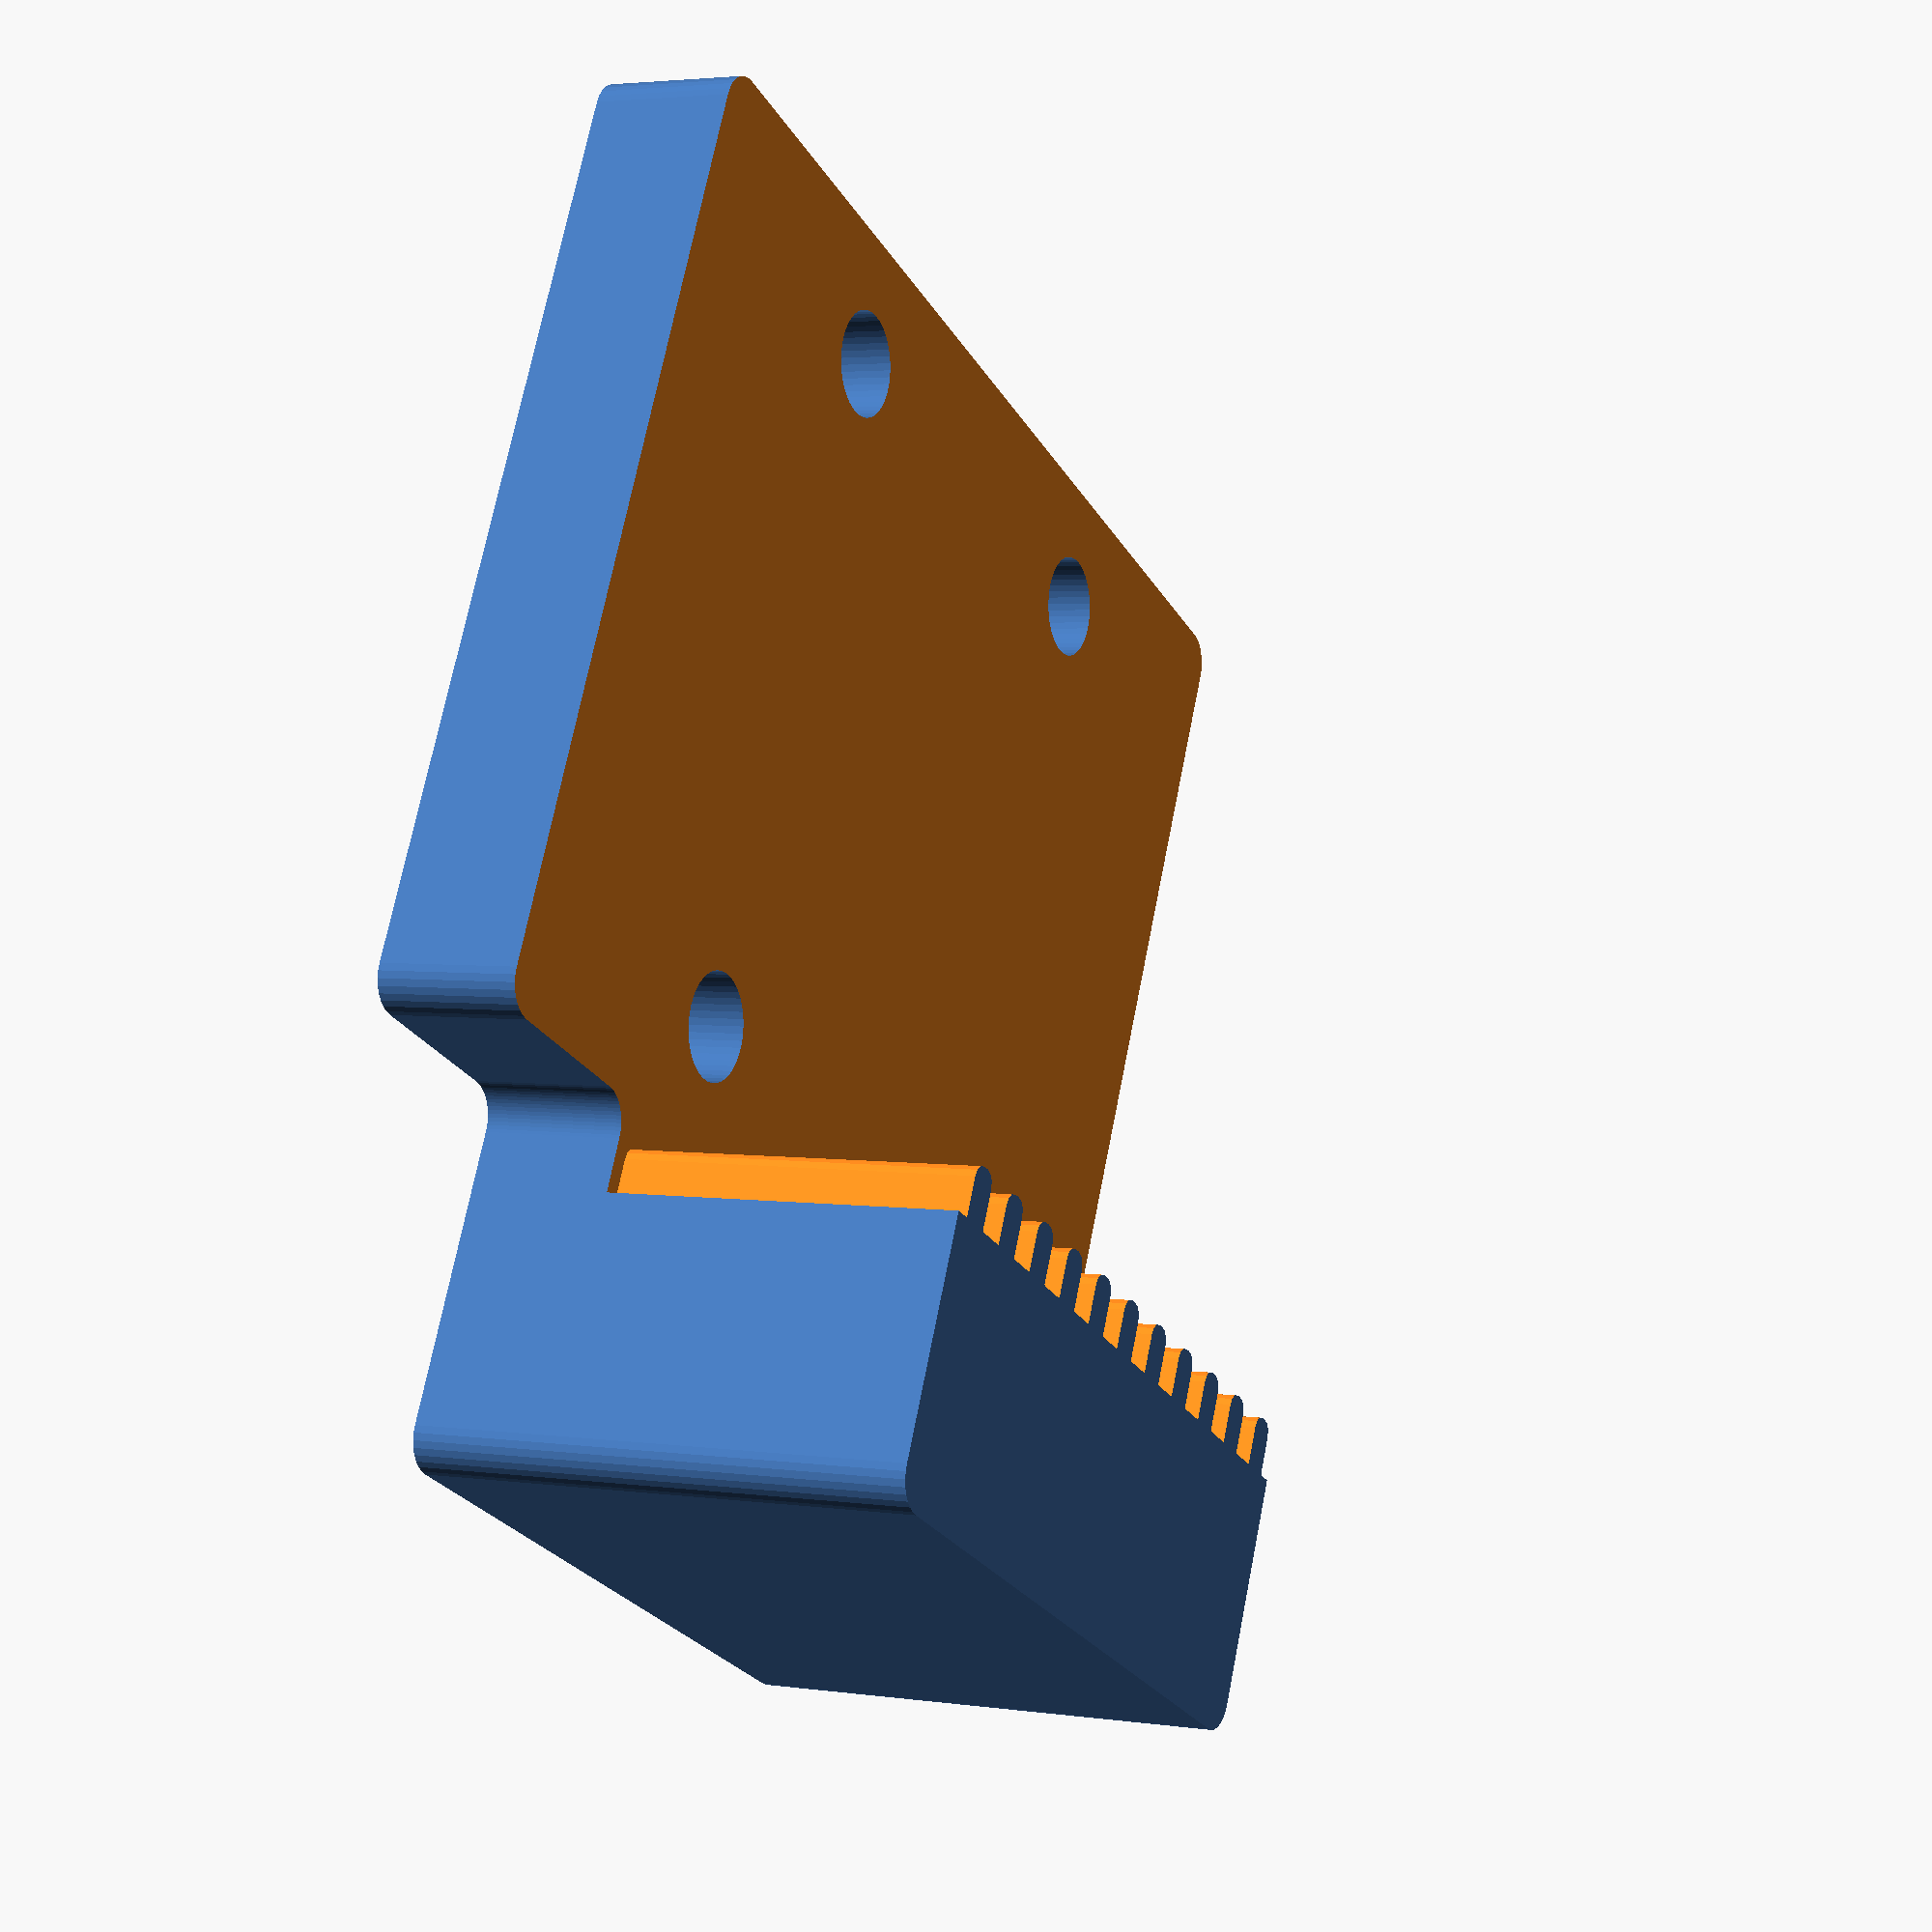
<openscad>
B = 20;
C = 15;
L = 35;
L1 = 22;
W = 27;
h = 12;

$fs = .2;
$fa = 2;

difference() {
	linear_extrude(2 + h, convexity = 5) difference() {
		offset(1) offset(-2) offset(1) {
			square([W, L], center = true);
			translate([-5, 0, 0]) square([W + 10, L1], center = true);
		}
		for(x = [1, -1], y = [1, -1]) translate([x * B/2, y * C/2, 0]) circle(3 / 2);
	}
	translate([0, 0, 4]) linear_extrude(2 + h, convexity = 5) offset(-.4) offset(.4) {
		square([W + 2, L + 2], center = true);
		for(i = [.5:10], j = [1, -1]) translate([0, 2 * i * j, 0]) square([W + 5, 1], center = true);
;
	}
}
</openscad>
<views>
elev=356.8 azim=295.8 roll=296.1 proj=p view=solid
</views>
